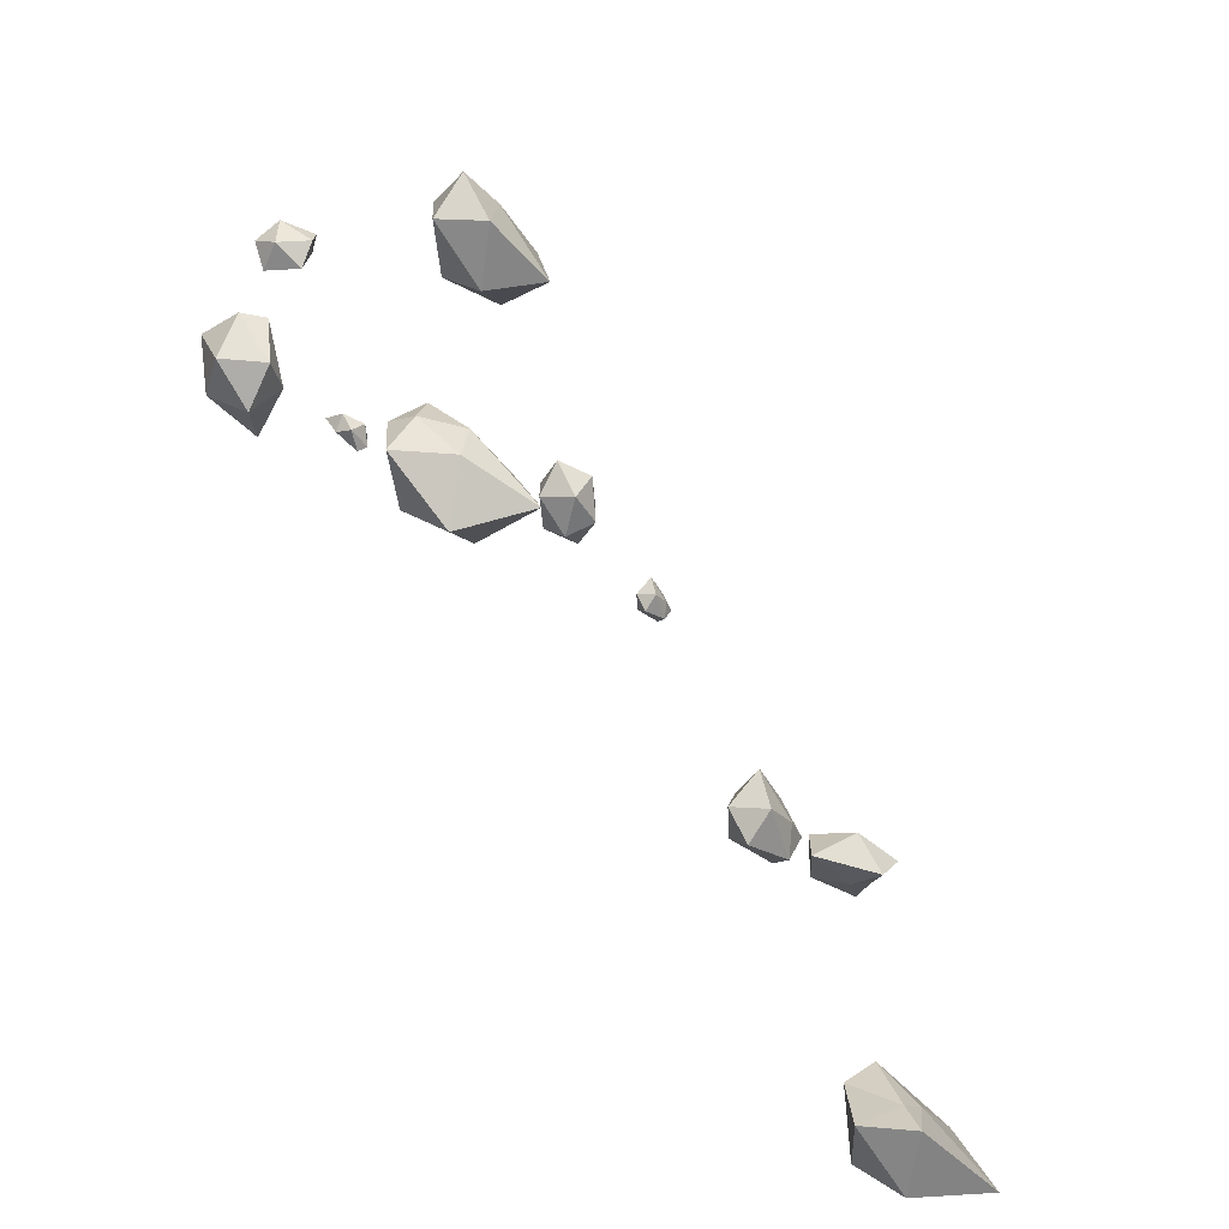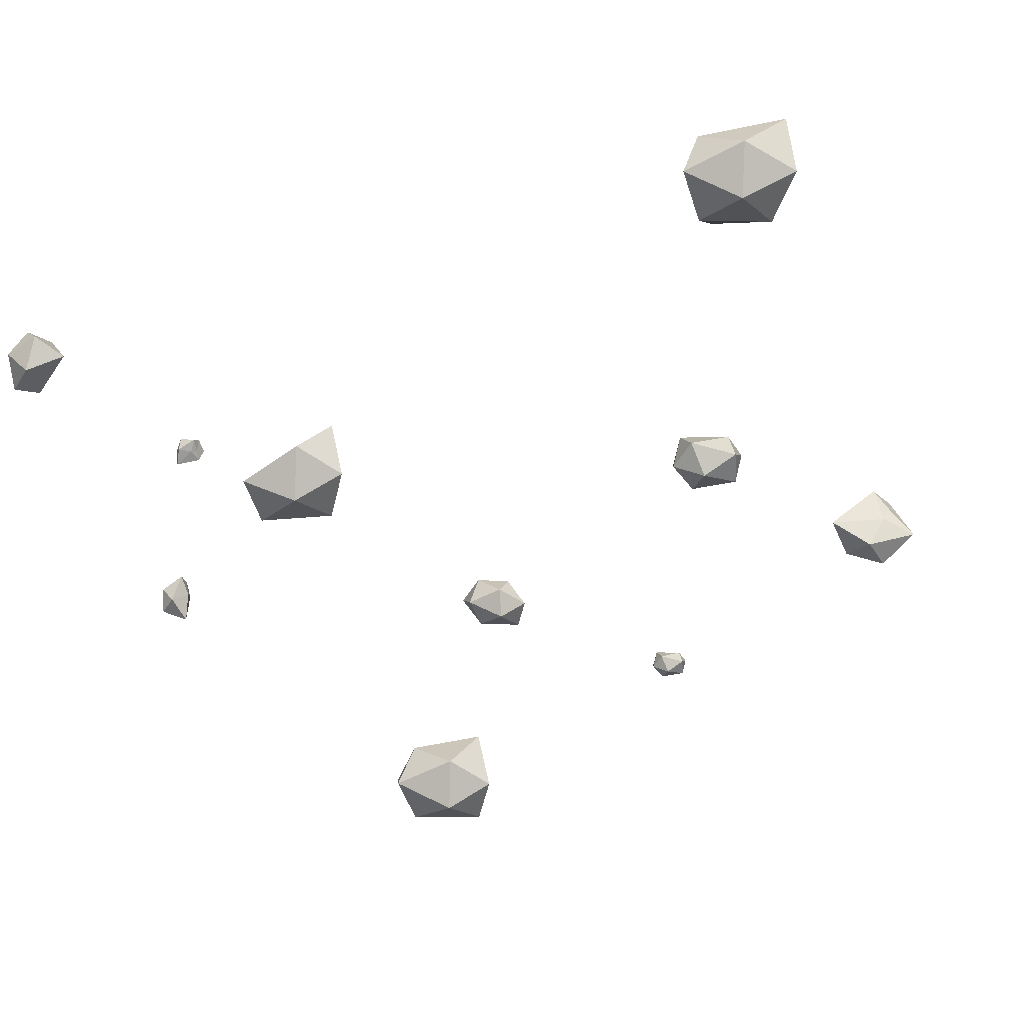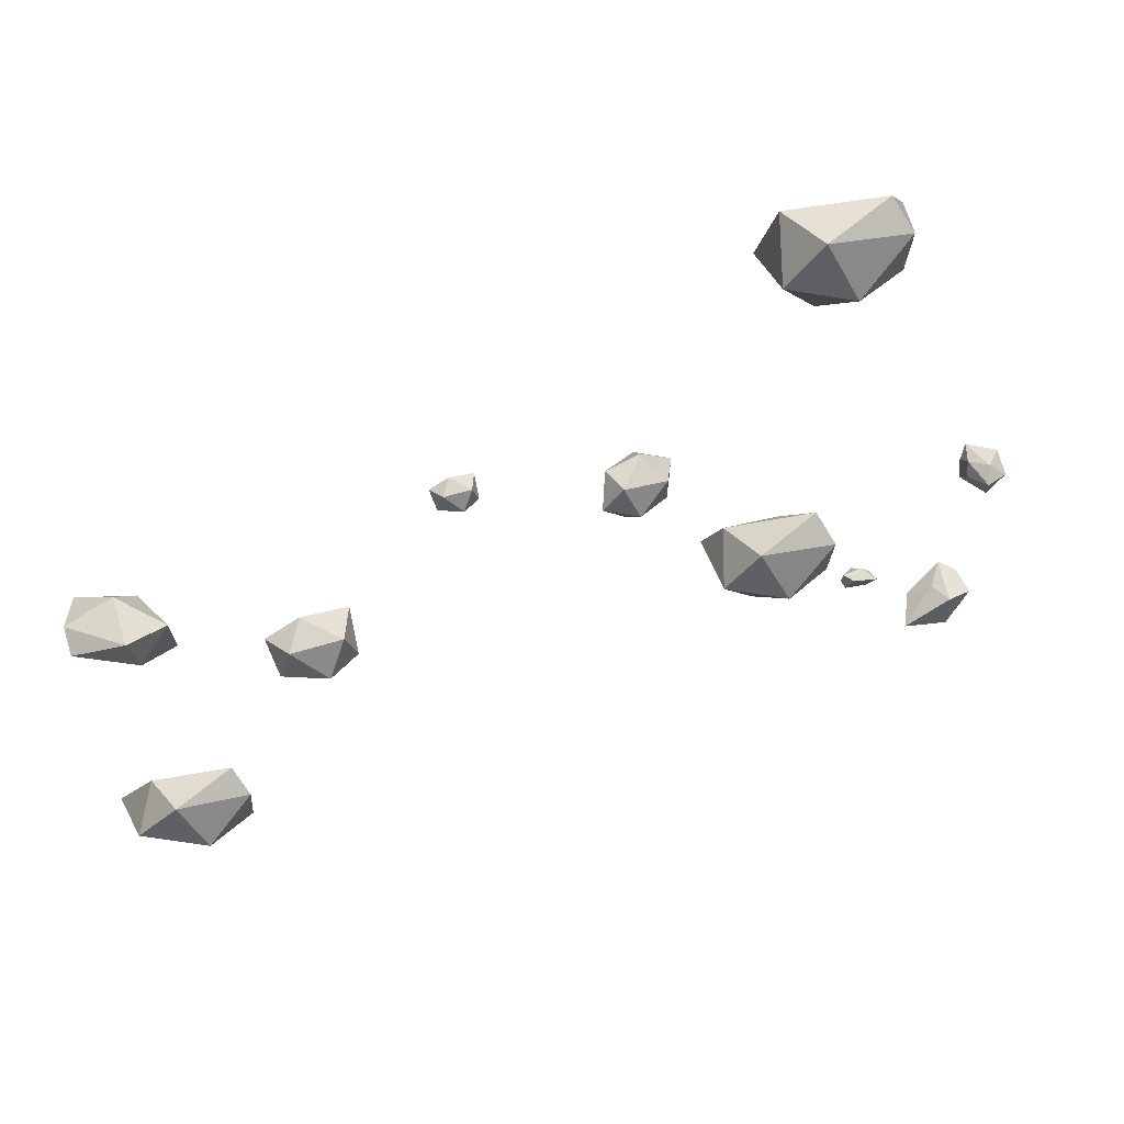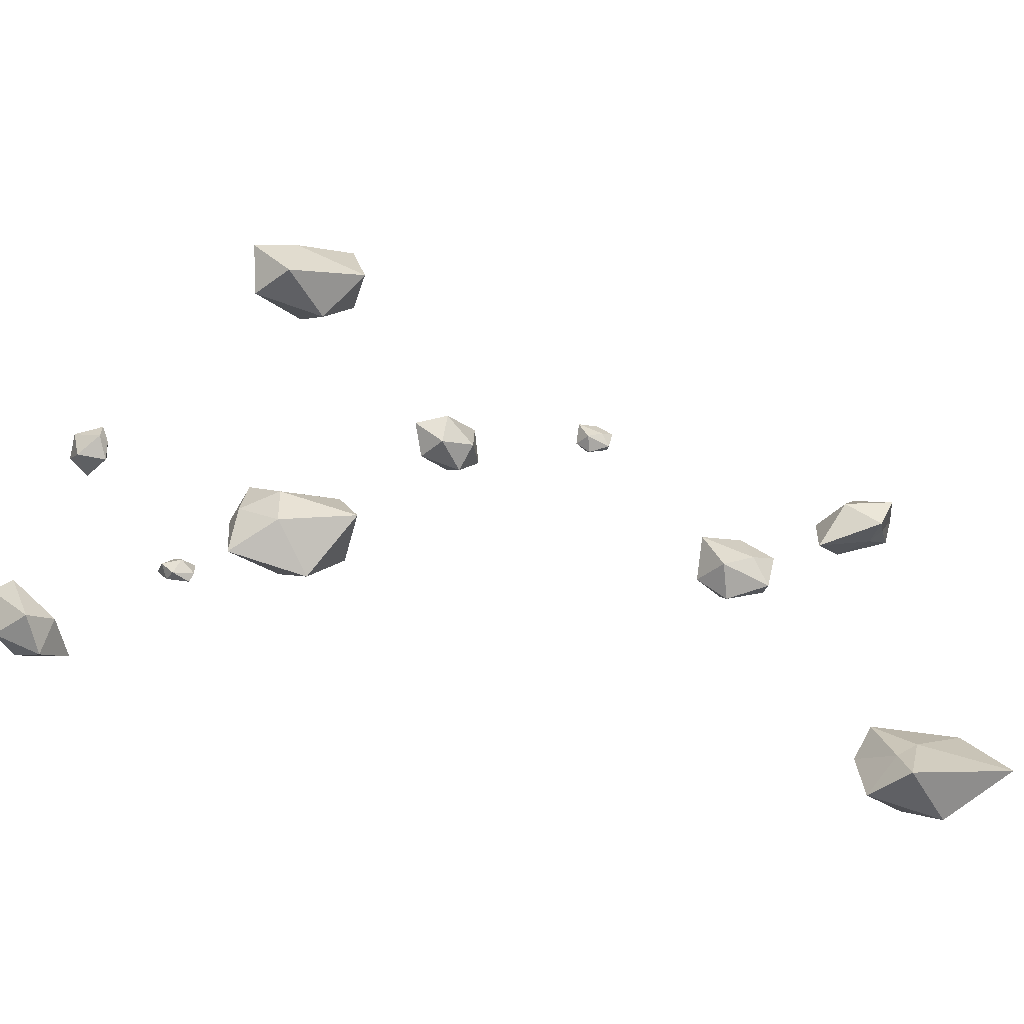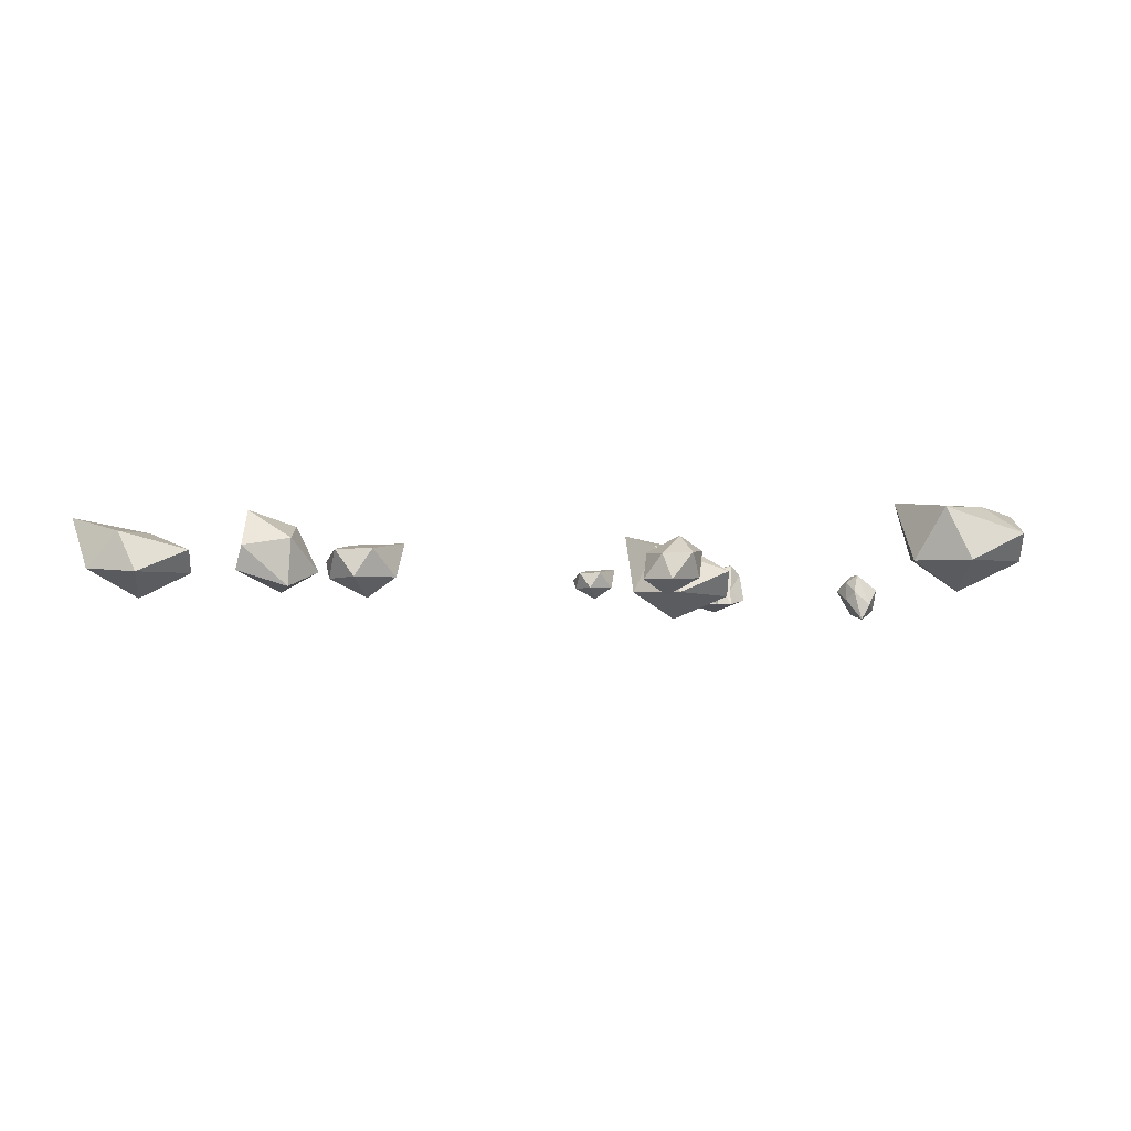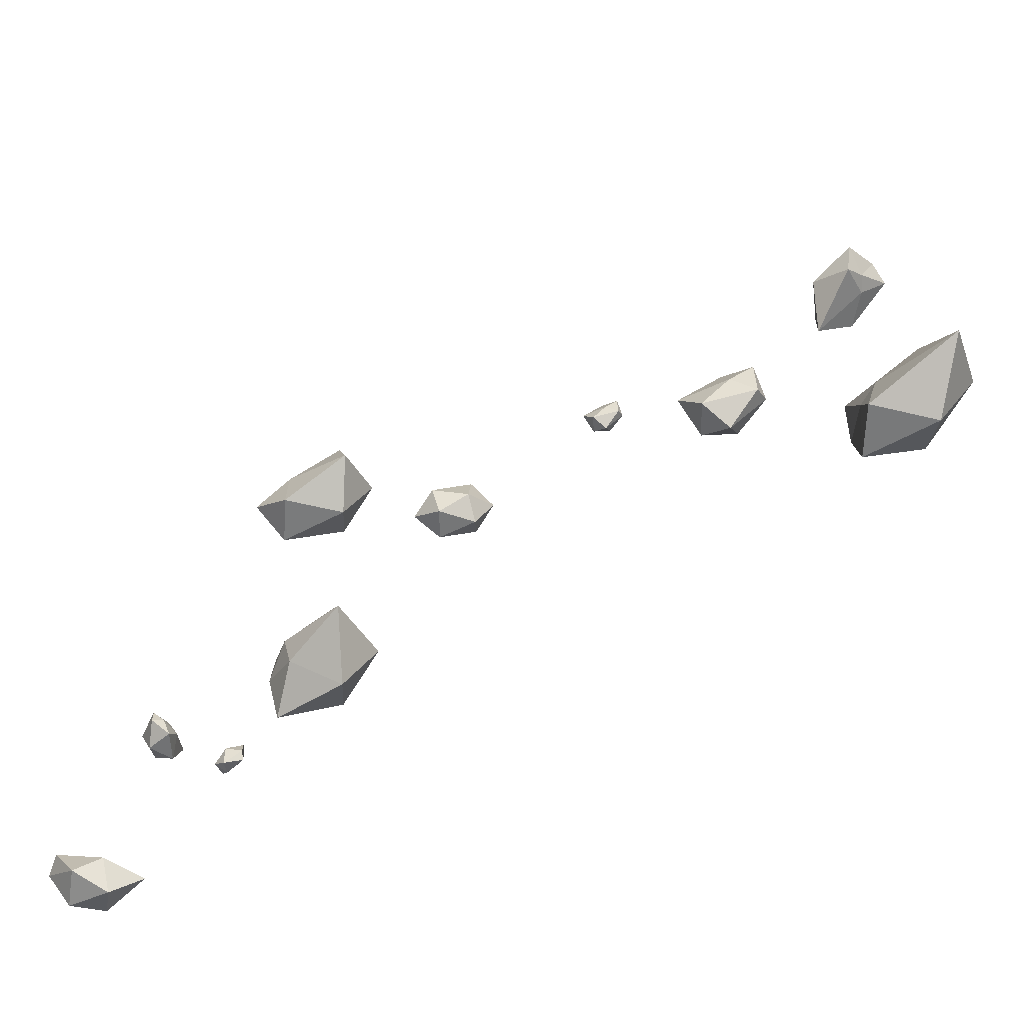
<metadata>
{"format":"obj","ext":"obj","renderer":"f3d","projection":"perspective","resolution":1024,"background":"white","views":[{"elev":-67.2,"azim":123.6,"up":"+Z"},{"elev":-56.5,"azim":-158.1,"up":"+Y"},{"elev":65.7,"azim":-21.3,"up":"+Z"},{"elev":-61.2,"azim":162.4,"up":"+Z"},{"elev":-1.9,"azim":-26.5,"up":"+Y"},{"elev":-72.6,"azim":-152.0,"up":"+Z"}]}
</metadata>
<code>
o Icosphere
v 0.7832 -0.04803 2.626
v 1.16 0.163 2.776
v 0.6636 0.1397 2.982
v 0.4384 0.1423 2.661
v 0.681 0.1558 2.313
v 1.166 0.1689 2.373
v 0.9751 0.4749 2.943
v 0.5852 0.4556 2.873
v 0.6062 0.4749 2.435
v 0.9947 0.493 2.269
v 1.343 0.5037 2.528
v 0.996 0.6916 2.569
f 1 2 3
f 2 1 6
f 1 3 4
f 1 4 5
f 1 5 6
f 2 6 11
f 3 2 7
f 4 3 8
f 5 4 9
f 6 5 10
f 2 11 7
f 3 7 8
f 4 8 9
f 5 9 10
f 6 10 11
f 7 11 12
f 8 7 12
f 9 8 12
f 10 9 12
f 11 10 12
o Icosphere.001
v 2.877 -0.04683 5.686
v 3.565 0.3011 5.946
v 2.646 0.3014 6.305
v 2.248 0.3005 5.744
v 2.635 0.3329 5.129
v 3.552 0.3356 5.24
v 3.443 0.6166 6.199
v 2.444 0.9038 6.081
v 2.266 0.9725 5.33
v 3.23 0.8583 5.085
v 3.732 0.8397 5.574
v 3.182 0.9288 5.766
f 13 14 15
f 14 13 18
f 13 15 16
f 13 16 17
f 13 17 18
f 14 18 23
f 15 14 19
f 16 15 20
f 17 16 21
f 18 17 22
f 14 23 19
f 15 19 20
f 16 20 21
f 17 21 22
f 18 22 23
f 19 23 24
f 20 19 24
f 21 20 24
f 22 21 24
f 23 22 24
o Icosphere.002
v -2.678 -0.09041 1.429
v -3.153 0.1345 1.401
v -2.654 0.1347 1.003
v -2.301 0.1341 1.272
v -2.422 0.155 1.726
v -3.009 0.1567 1.834
v -3.126 0.3384 1.221
v -2.487 0.5241 1.102
v -2.232 0.5684 1.531
v -2.78 0.4946 1.868
v -3.185 0.4826 1.662
v -2.882 0.5402 1.439
f 25 26 27
f 26 25 30
f 25 27 28
f 25 28 29
f 25 29 30
f 26 30 35
f 27 26 31
f 28 27 32
f 29 28 33
f 30 29 34
f 26 35 31
f 27 31 32
f 28 32 33
f 29 33 34
f 30 34 35
f 31 35 36
f 32 31 36
f 33 32 36
f 34 33 36
f 35 34 36
o Icosphere.003
v -1.107 -0.1387 4.375
v -1.341 -0.02747 4.361
v -1.095 -0.02738 4.165
v -0.9201 -0.02766 4.298
v -0.9796 -0.01731 4.522
v -1.27 -0.01645 4.576
v -1.328 0.07341 4.273
v -1.012 0.1653 4.214
v -0.886 0.1872 4.426
v -1.157 0.1507 4.593
v -1.357 0.1448 4.491
v -1.207 0.1733 4.38
f 37 38 39
f 38 37 42
f 37 39 40
f 37 40 41
f 37 41 42
f 38 42 47
f 39 38 43
f 40 39 44
f 41 40 45
f 42 41 46
f 38 47 43
f 39 43 44
f 40 44 45
f 41 45 46
f 42 46 47
f 43 47 48
f 44 43 48
f 45 44 48
f 46 45 48
f 47 46 48
o Icosphere.004
v -4.446 -0.05074 -2.259
v -3.812 0.2836 -2.011
v -4.671 0.2872 -1.649
v -5.174 0.3348 -2.176
v -4.694 0.3279 -2.812
v -3.848 0.3186 -2.712
v -3.919 0.5841 -1.766
v -4.832 0.8204 -1.902
v -5.245 1.007 -2.6
v -4.136 0.8296 -2.869
v -4.066 0.7294 -2.45
v -4.293 0.8054 -2.248
f 49 50 51
f 50 49 54
f 49 51 52
f 49 52 53
f 49 53 54
f 50 54 59
f 51 50 55
f 52 51 56
f 53 52 57
f 54 53 58
f 50 59 55
f 51 55 56
f 52 56 57
f 53 57 58
f 54 58 59
f 55 59 60
f 56 55 60
f 57 56 60
f 58 57 60
f 59 58 60
o Icosphere.005
v -4.482 0.5045 3.79
v -5.011 0.4199 3.695
v -4.517 -0.01959 3.787
v -4.078 0.1415 3.551
v -4.262 0.6427 3.35
v -4.844 0.8105 3.424
v -5.04 0.153 3.591
v -4.443 -0.08256 3.359
v -4.05 0.1583 2.98
v -4.702 0.6646 3.039
v -4.821 0.4691 3.253
v -4.725 0.2674 3.268
f 61 62 63
f 62 61 66
f 61 63 64
f 61 64 65
f 61 65 66
f 62 66 71
f 63 62 67
f 64 63 68
f 65 64 69
f 66 65 70
f 62 71 67
f 63 67 68
f 64 68 69
f 65 69 70
f 66 70 71
f 67 71 72
f 68 67 72
f 69 68 72
f 70 69 72
f 71 70 72
o Icosphere.006
v 3.672 0.1931 -1.485
v 3.509 0.1069 -1.549
v 3.73 0.1059 -1.642
v 3.86 0.09368 -1.506
v 3.736 0.09545 -1.342
v 3.518 0.09786 -1.368
v 3.536 0.02937 -1.612
v 3.772 -0.03158 -1.577
v 3.879 -0.07975 -1.397
v 3.593 -0.03396 -1.327
v 3.575 -0.008105 -1.436
v 3.633 -0.0277 -1.487
f 73 75 74
f 74 78 73
f 73 76 75
f 73 77 76
f 73 78 77
f 74 83 78
f 75 79 74
f 76 80 75
f 77 81 76
f 78 82 77
f 74 79 83
f 75 80 79
f 76 81 80
f 77 82 81
f 78 83 82
f 79 84 83
f 80 84 79
f 81 84 80
f 82 84 81
f 83 84 82
o Icosphere.007
v 5.252 0.1274 -3.655
v 5.391 0.4012 -3.337
v 5.004 0.4699 -3.71
v 4.784 0.1103 -3.768
v 5.017 -0.1665 -3.478
v 5.385 0.01507 -3.2
v 5.22 0.5564 -3.296
v 4.737 0.3722 -3.496
v 4.508 -0.05039 -3.431
v 5.068 -0.0517 -3.058
v 5.123 0.1766 -3.156
v 4.989 0.2621 -3.244
f 85 87 86
f 86 90 85
f 85 88 87
f 85 89 88
f 85 90 89
f 86 95 90
f 87 91 86
f 88 92 87
f 89 93 88
f 90 94 89
f 86 91 95
f 87 92 91
f 88 93 92
f 89 94 93
f 90 95 94
f 91 96 95
f 92 96 91
f 93 96 92
f 94 96 93
f 95 96 94
o Icosphere.008
v 2.573 -0.3095 -0.4021
v 3.249 0.003601 -0.09999
v 2.337 0.05158 0.2145
v 1.922 0.05349 -0.3566
v 2.32 0.088 -0.9717
v 3.206 0.01547 -0.7685
v 3.135 0.3472 0.1537
v 2.165 0.6877 -0.1842
v 1.978 0.8344 -0.6994
v 2.781 0.5066 -0.6633
v 3.2 0.2954 -0.2896
v 2.82 0.6226 -0.2531
f 97 98 99
f 98 97 102
f 97 99 100
f 97 100 101
f 97 101 102
f 98 102 107
f 99 98 103
f 100 99 104
f 101 100 105
f 102 101 106
f 98 107 103
f 99 103 104
f 100 104 105
f 101 105 106
f 102 106 107
f 103 107 108
f 104 103 108
f 105 104 108
f 106 105 108
f 107 106 108
o Icosphere.009
v 5.061 0.008086 0.4455
v 4.879 0.28 0.512
v 5.158 0.09144 0.7314
v 5.137 -0.1944 0.6685
v 4.899 -0.2499 0.4861
v 4.743 0.07792 0.3759
v 4.872 0.2988 0.6948
v 4.95 -0.1065 0.8739
v 4.848 -0.3158 0.836
v 4.744 -0.04663 0.6197
v 4.775 0.1961 0.5716
v 4.791 0.07466 0.7409
f 109 110 111
f 110 109 114
f 109 111 112
f 109 112 113
f 109 113 114
f 110 114 119
f 111 110 115
f 112 111 116
f 113 112 117
f 114 113 118
f 110 119 115
f 111 115 116
f 112 116 117
f 113 117 118
f 114 118 119
f 115 119 120
f 116 115 120
f 117 116 120
f 118 117 120
f 119 118 120

</code>
